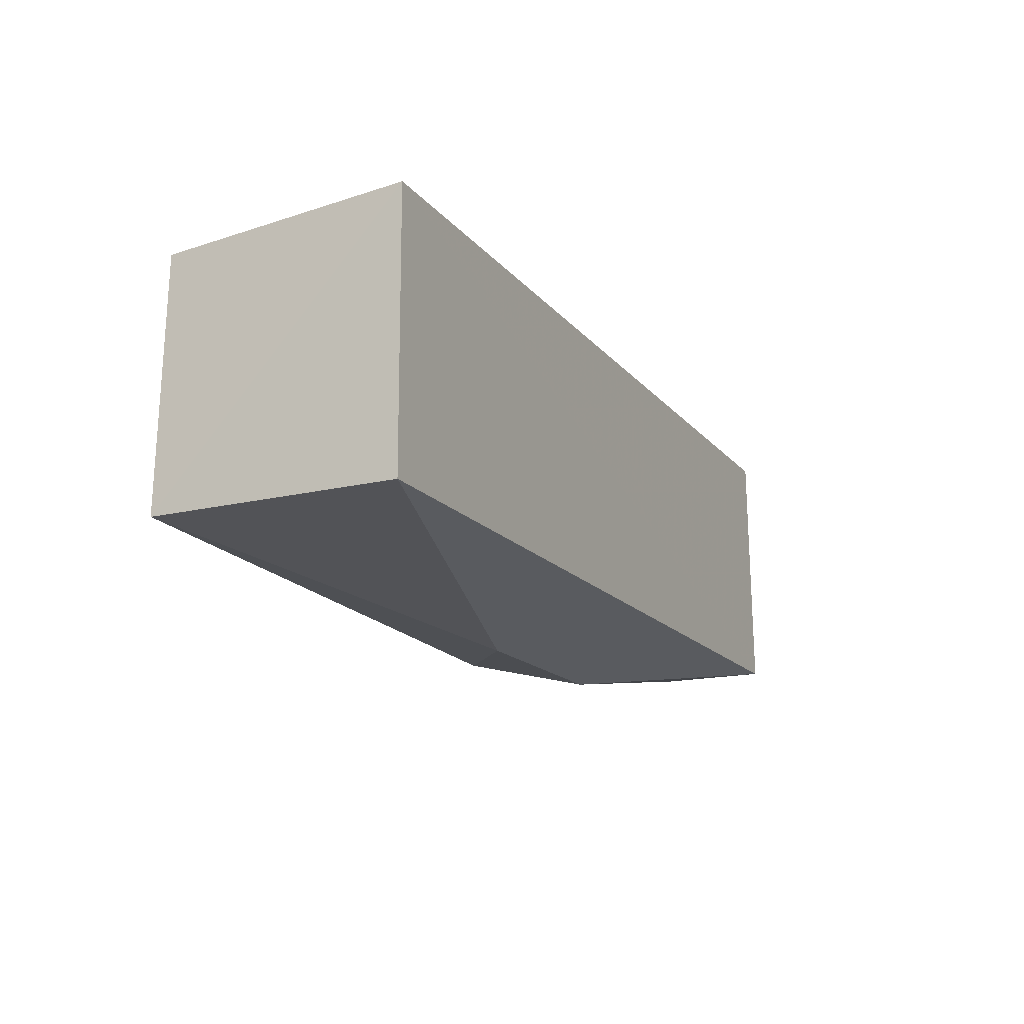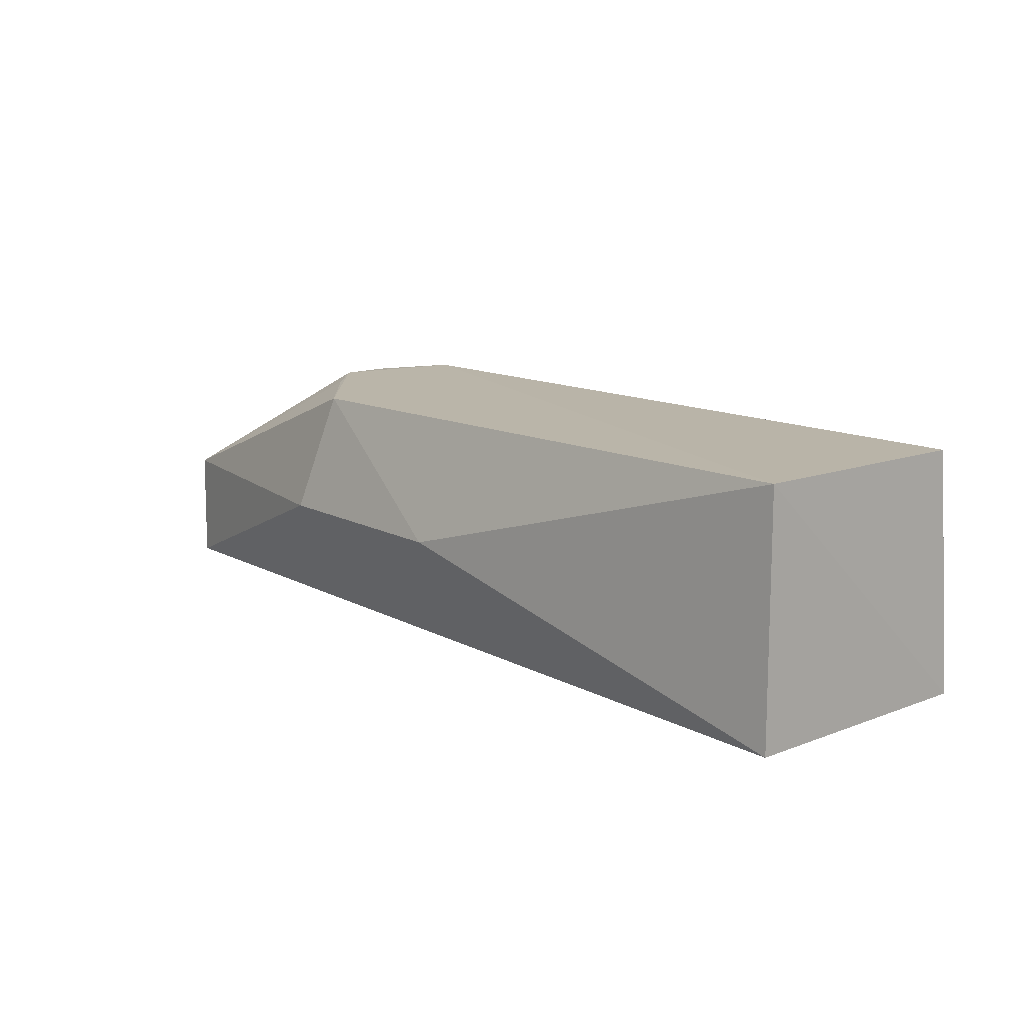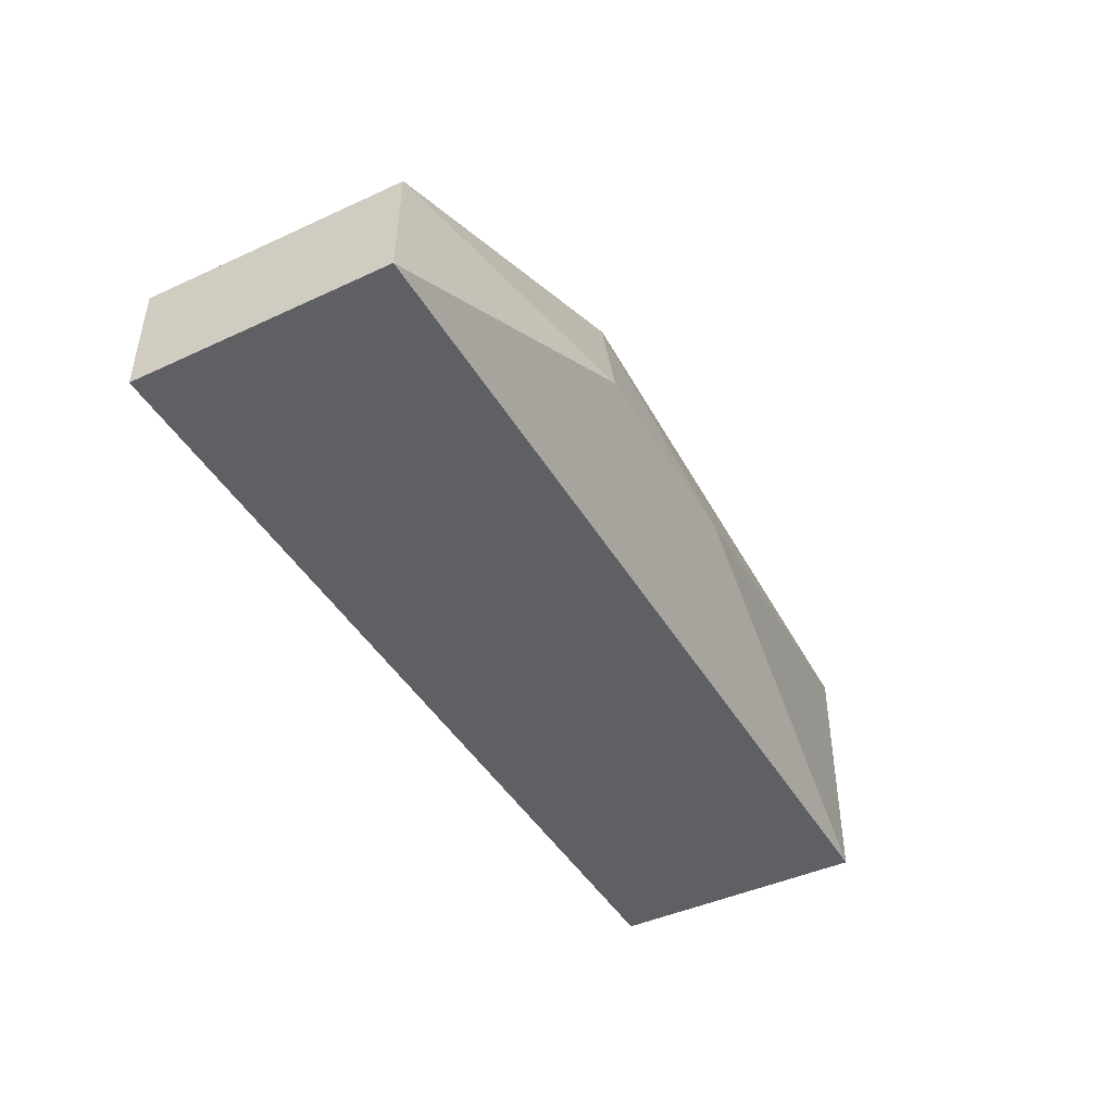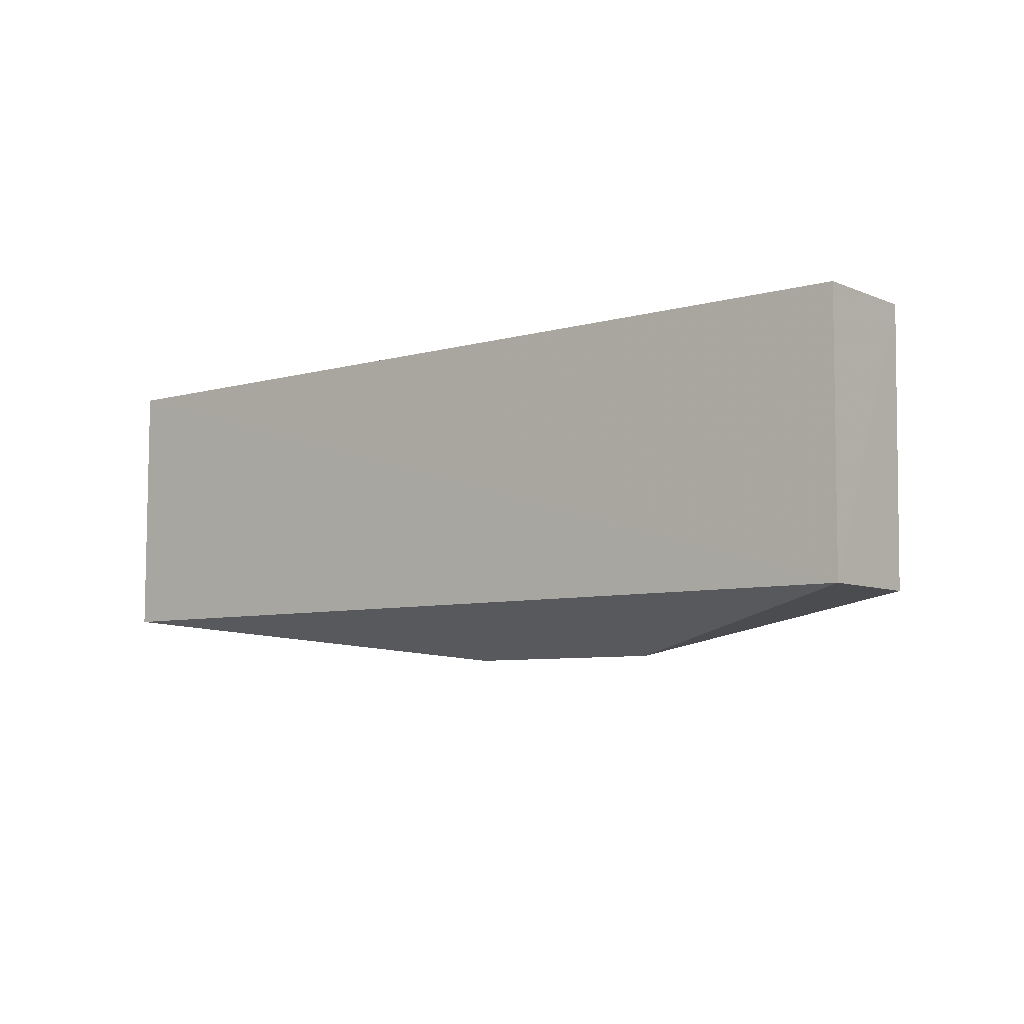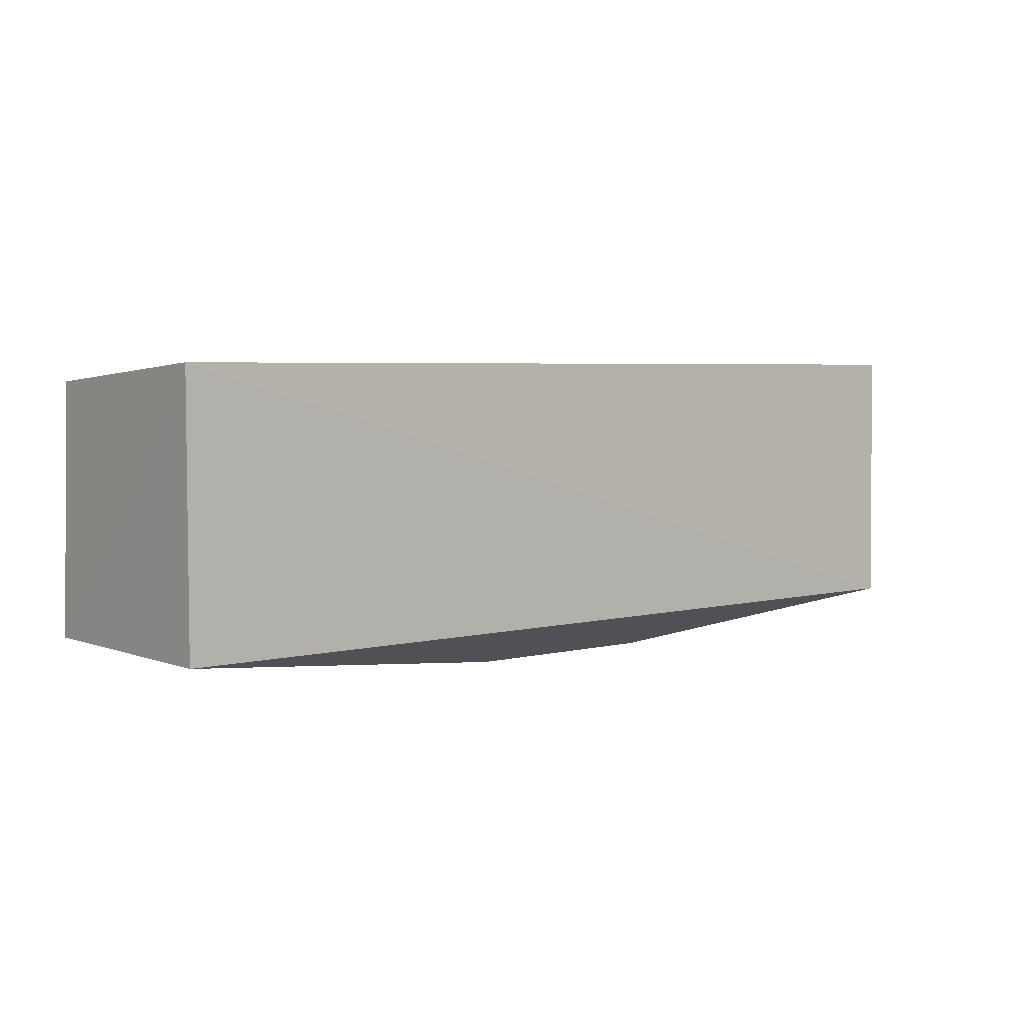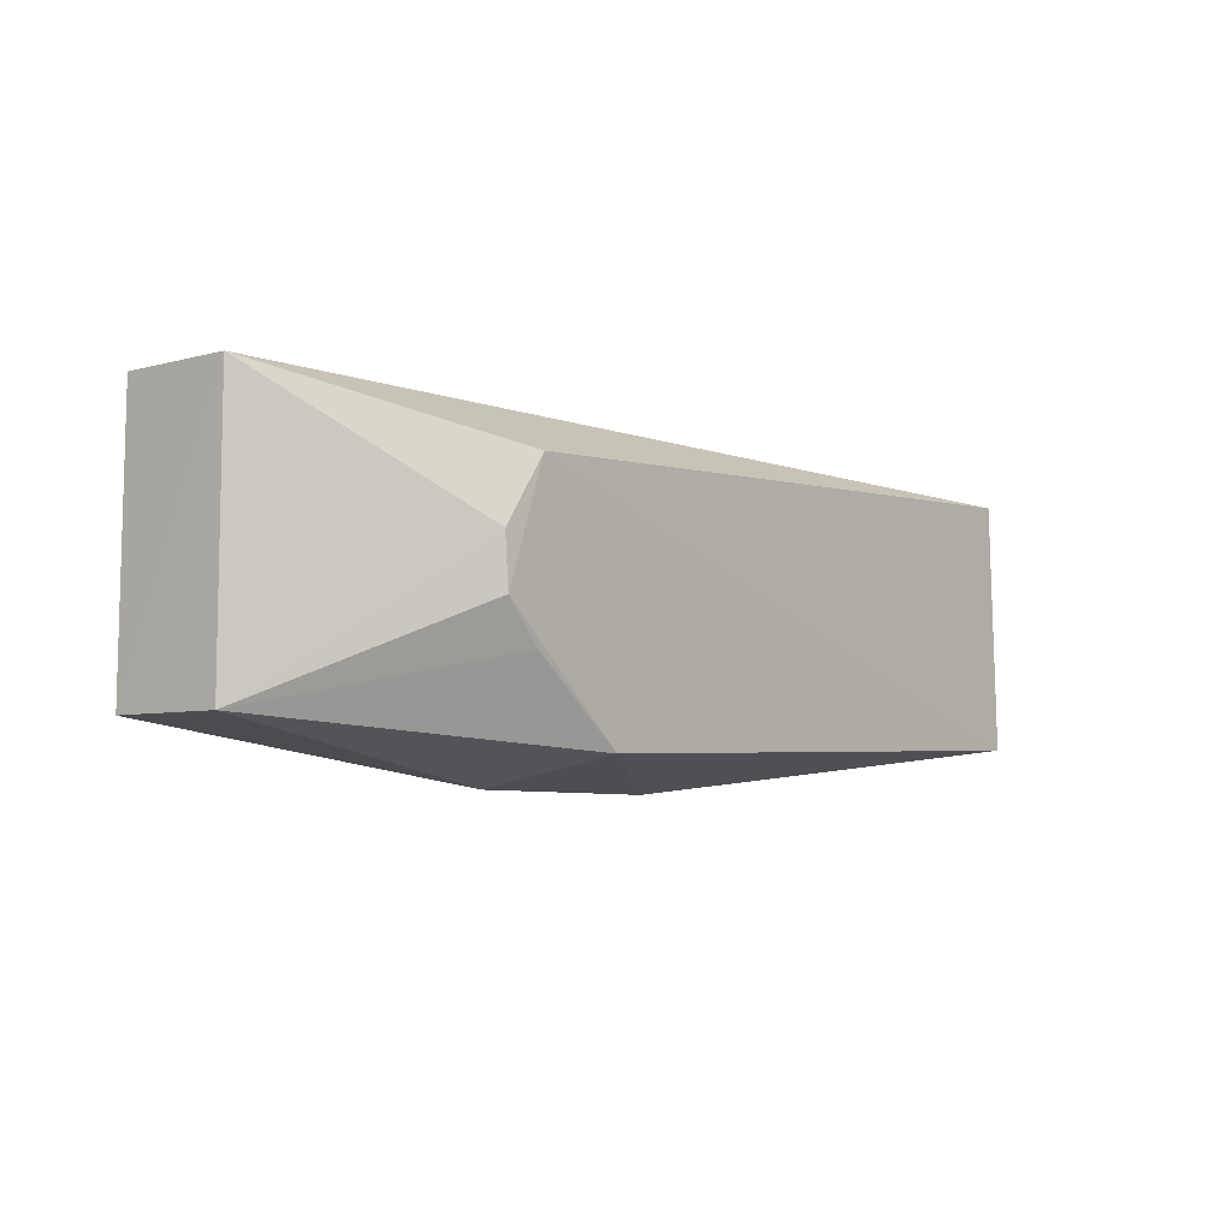
<metadata>
{"format":"obj","ext":"obj","renderer":"f3d","projection":"perspective","resolution":1024,"background":"white","views":[{"elev":-16.0,"azim":116.6,"up":"+Y"},{"elev":12.9,"azim":48.8,"up":"+Z"},{"elev":-43.6,"azim":-61.0,"up":"+Z"},{"elev":-6.8,"azim":-139.6,"up":"+Y"},{"elev":4.4,"azim":141.1,"up":"+Y"},{"elev":-6.2,"azim":-50.2,"up":"+Y"}]}
</metadata>
<code>
v -0.07152 0.001641 0.02361
v -0.0711 -0.02001 0.02384
v -0.07111 -0.01995 0.002275
v -0.1515 0.003194 0.004045
v -0.1358 -0.007545 0.02418
v -0.07111 0.003148 0.00233
v -0.1322 -0.001881 0.02445
v -0.1515 -0.01997 0.00378
v -0.1514 0.003156 0.01393
v -0.124 -0.02213 0.02401
v -0.1513 -0.02001 0.01365
v -0.1355 -0.01196 0.02422
v -0.1081 -0.02451 0.01322
v -0.1322 -0.01536 0.02398
v -0.1266 -0.0245 0.01347
f 6 1 2
f 6 2 3
f 7 2 1
f 8 6 3
f 8 4 6
f 9 6 4
f 9 1 6
f 9 7 1
f 9 5 7
f 9 4 8
f 10 2 7
f 11 9 8
f 11 5 9
f 12 10 7
f 12 7 5
f 12 5 11
f 13 3 2
f 13 2 10
f 14 12 11
f 14 11 10
f 14 10 12
f 15 8 3
f 15 3 13
f 15 11 8
f 15 13 10
f 15 10 11

</code>
